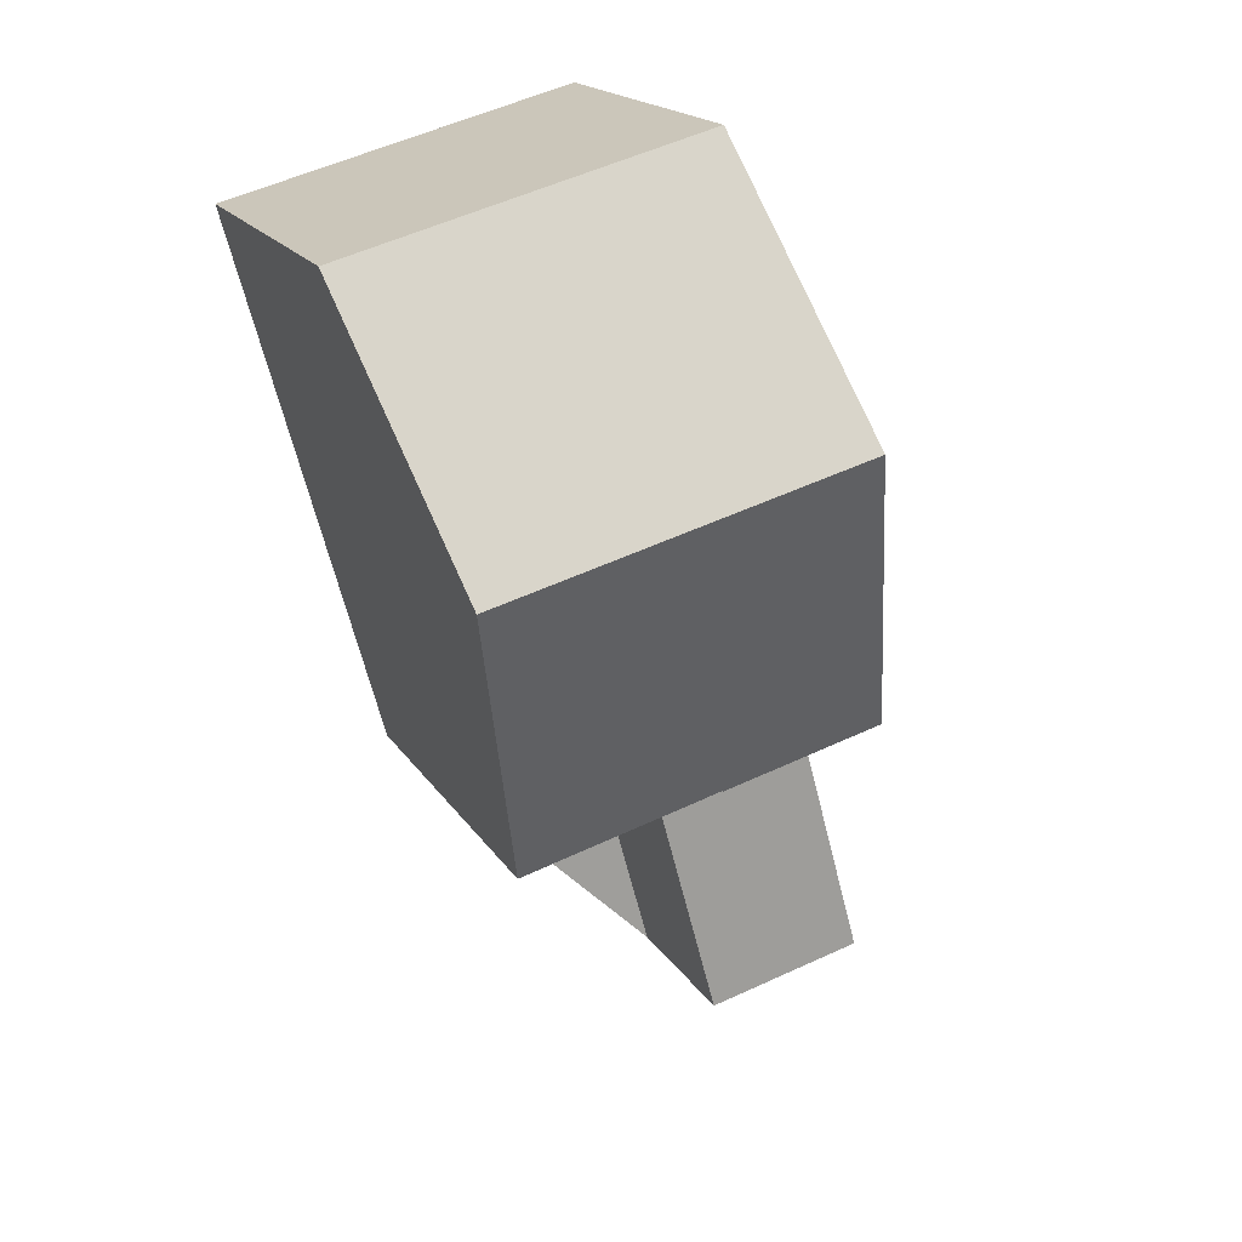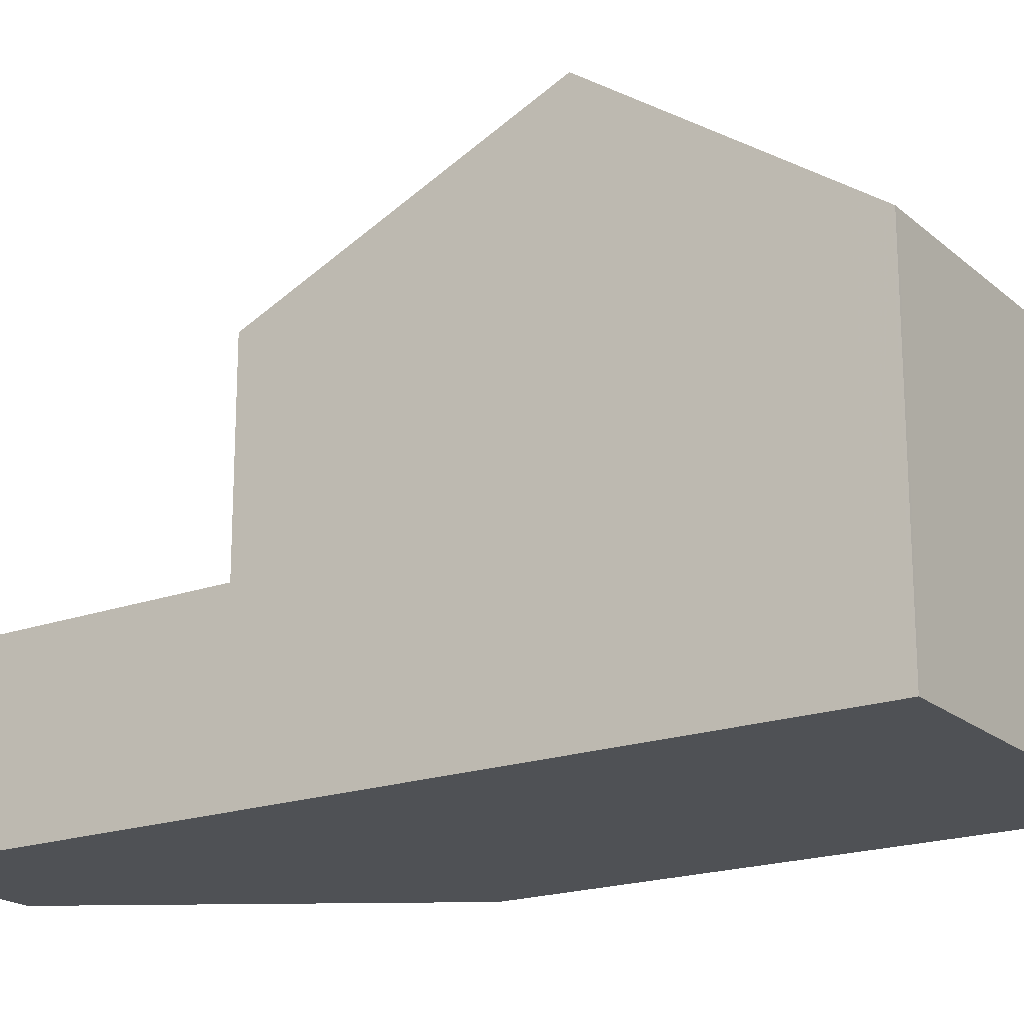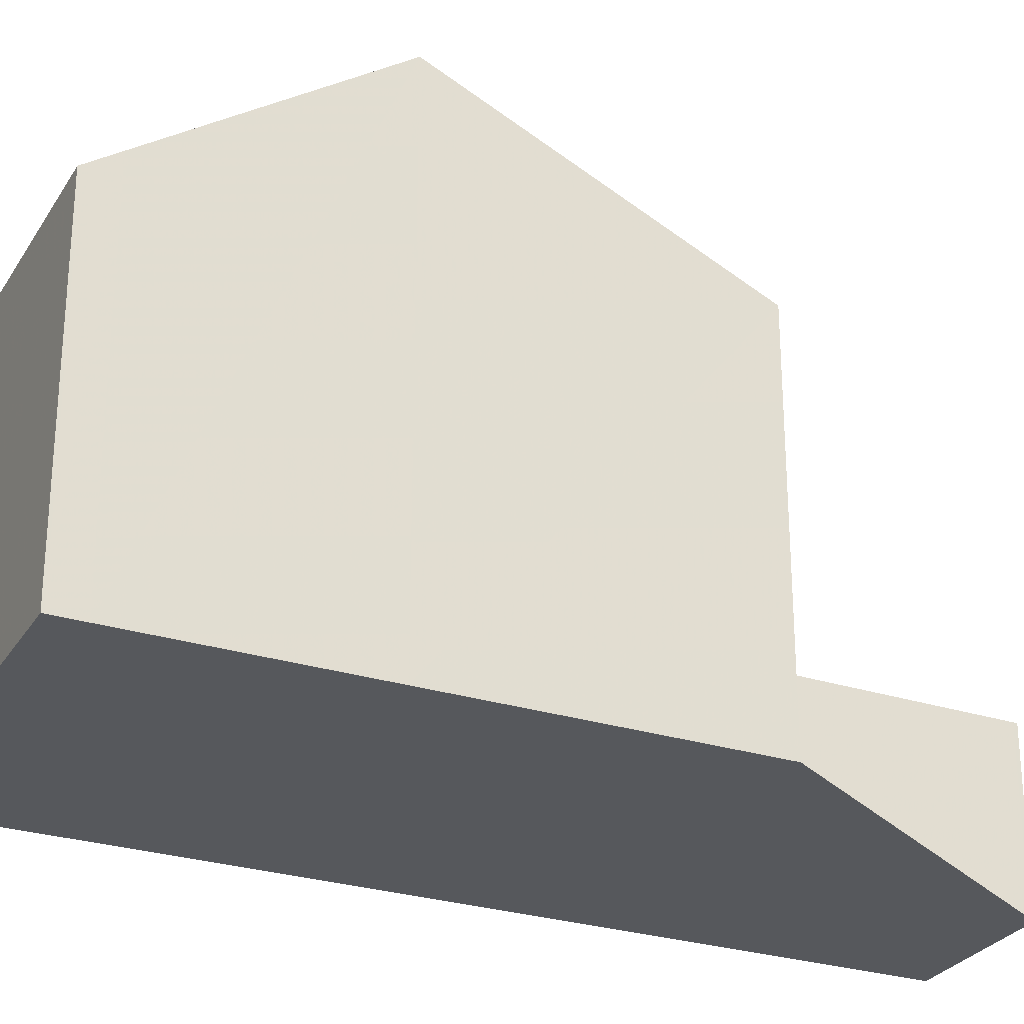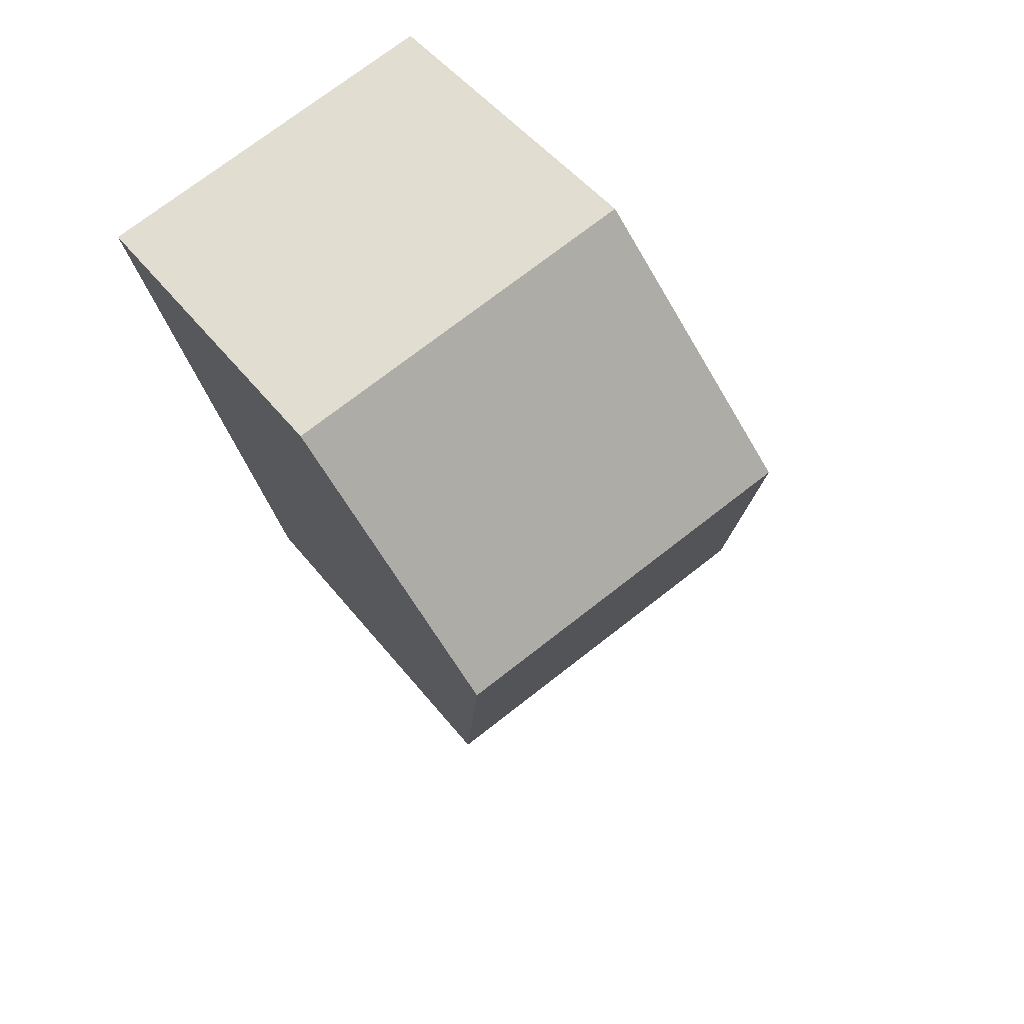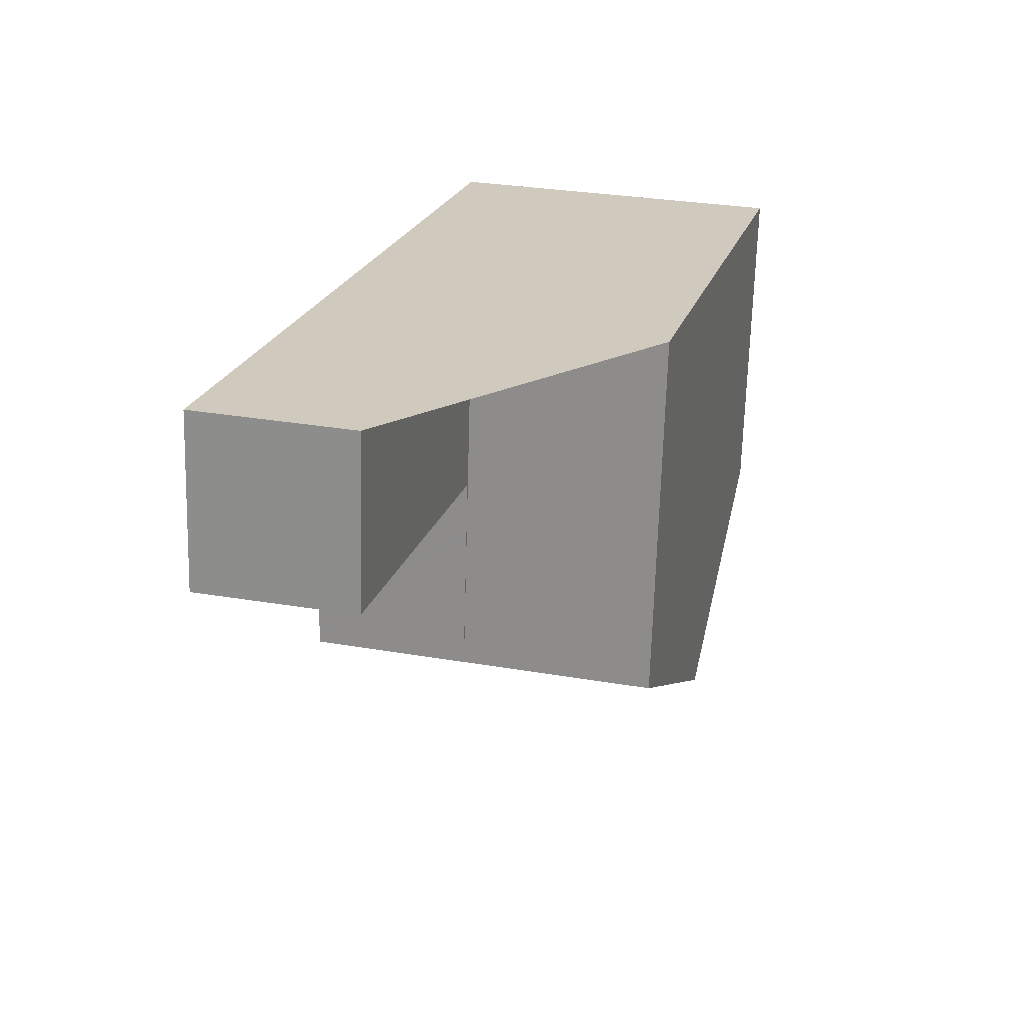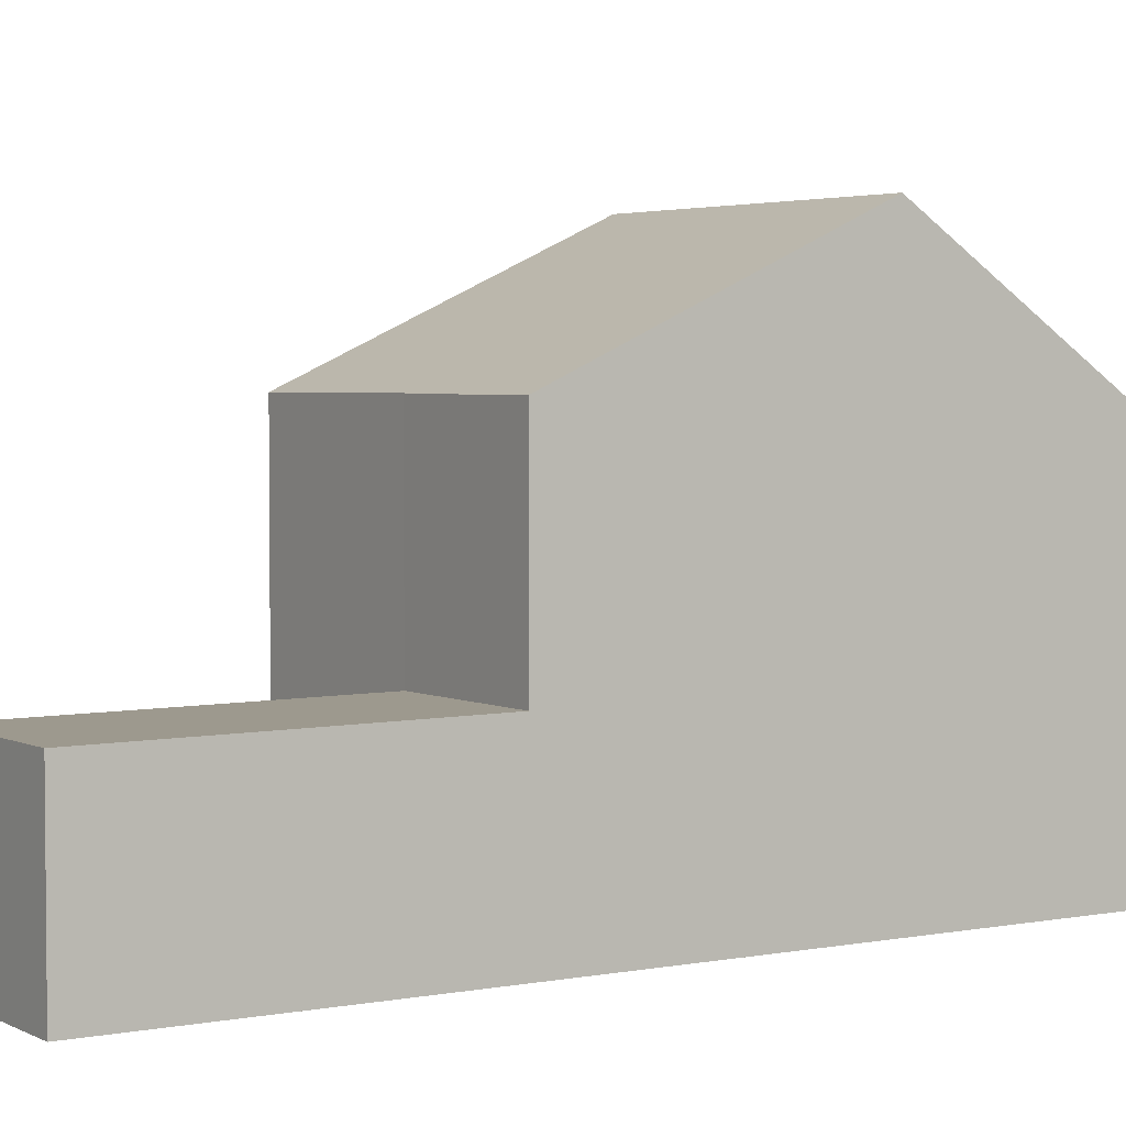
<metadata>
{"format":"obj","ext":"obj","renderer":"f3d","projection":"perspective","resolution":1024,"background":"white","views":[{"elev":18.2,"azim":-22.3,"up":"+Y"},{"elev":-19.7,"azim":138.4,"up":"+Z"},{"elev":-27.8,"azim":-100.4,"up":"+Z"},{"elev":47.2,"azim":-35.7,"up":"+Y"},{"elev":-67.5,"azim":178.4,"up":"+Y"},{"elev":3.6,"azim":72.7,"up":"+Z"}]}
</metadata>
<code>
v -2342 -1818 5.16
v -2344 -1819 5.143
v -2346 -1812 4.638
v -2341 -1811 4.644
v -2338 -1822 2.373
v -2340 -1823 2.359
v -2341 -1814 7.021
v -2345 -1815 7.006
v -2341 -1814 7.021
v -2345 -1815 7.006
v -2341 -1814 7.021
v -2342 -1818 5.153
v -2339 -1818 5.163
v -2341 -1814 7.021
v -2345 -1815 7.006
v -2343 -1815 7.014
v -2338 -1822 2.373
v -2342 -1818 2.391
v -2339 -1818 2.404
v -2339 -1818 2.405
v -2340 -1823 2.36
v -2338 -1822 2.373
v -2338 -1822 2.373
v -2339 -1818 2.405
v -2342 -1818 2.391
v -2341 -1811 4.668
v -2346 -1812 4.662
v -2341 -1811 4.644
v -2341 -1811 4.668
v -2339 -1818 2.404
v -2339 -1818 5.163
v -2339 -1818 5.163
v -2342 -1818 5.153
v -2339 -1818 5.163
v -2341 -1811 4.948
v -2346 -1812 4.942
v -2341 -1811 4.948
v -2344 -1819 5.143
v -2345 -1815 7.006
v -2346 -1812 4.662
v -2346 -1812 4.638
v -2346 -1812 4.942
v -2342 -1818 5.16
v -2343 -1815 7.014
v -2344 -1811 4.666
v -2344 -1811 4.642
v -2343 -1812 4.945
v -2342 -1818 5.16
v -2342 -1818 5.16
v -2342 -1818 8.882e-16
v -2342 -1818 0
v -2345 -1815 7.006
v -2344 -1819 5.143
v -2344 -1819 0
v -2345 -1815 -8.882e-16
v -2346 -1812 4.638
v -2346 -1812 4.638
v -2346 -1812 0
v -2346 -1812 0
v -2341 -1811 4.668
v -2341 -1811 4.644
v -2341 -1811 0
v -2341 -1811 8.882e-16
v -2338 -1822 2.373
v -2338 -1822 2.373
v -2338 -1822 0
v -2338 -1822 4.441e-16
v -2340 -1823 2.36
v -2340 -1823 2.359
v -2340 -1823 0
v -2340 -1823 0
v -2339 -1818 5.163
v -2341 -1814 7.021
v -2341 -1814 8.882e-16
v -2339 -1818 0
v -2346 -1812 4.942
v -2345 -1815 7.006
v -2345 -1815 -8.882e-16
v -2346 -1812 0
v -2340 -1823 2.359
v -2338 -1822 2.373
v -2338 -1822 4.441e-16
v -2340 -1823 0
v -2338 -1822 2.373
v -2339 -1818 2.405
v -2339 -1818 0
v -2338 -1822 0
v -2342 -1818 2.391
v -2340 -1823 2.36
v -2340 -1823 0
v -2342 -1818 0
v -2338 -1822 2.373
v -2338 -1822 2.373
v -2338 -1822 0
v -2338 -1822 0
v -2341 -1811 4.948
v -2341 -1811 4.668
v -2341 -1811 8.882e-16
v -2341 -1811 -8.882e-16
v -2346 -1812 4.638
v -2346 -1812 4.662
v -2346 -1812 0
v -2346 -1812 0
v -2341 -1811 4.644
v -2341 -1811 4.644
v -2341 -1811 0
v -2341 -1811 0
v -2342 -1818 5.16
v -2342 -1818 5.153
v -2342 -1818 0
v -2342 -1818 8.882e-16
v -2346 -1812 4.662
v -2346 -1812 4.942
v -2346 -1812 0
v -2346 -1812 0
v -2341 -1814 7.021
v -2341 -1811 4.948
v -2341 -1811 -8.882e-16
v -2341 -1814 8.882e-16
v -2344 -1819 5.143
v -2344 -1819 5.143
v -2344 -1819 0
v -2344 -1819 0
v -2344 -1811 4.642
v -2346 -1812 4.638
v -2346 -1812 0
v -2344 -1811 0
v -2344 -1819 5.143
v -2342 -1818 5.16
v -2342 -1818 0
v -2344 -1819 0
v -2341 -1811 4.644
v -2344 -1811 4.642
v -2344 -1811 0
v -2341 -1811 0
v -2338 -1822 0
v -2340 -1823 0
v -2342 -1818 0
v -2344 -1819 0
v -2346 -1812 0
v -2341 -1811 0
f 23 5 17 22
f 44 9 32 33 1 43
f 46 28 29 45
f 22 17 6 21
f 21 18 19 22
f 22 19 20 23
f 31 12 25 30
f 45 29 35 47
f 32 9 7 34
f 28 4 26 29
f 30 24 13 31
f 35 29 26 37
f 47 35 14 16
f 37 11 14 35
f 38 2 8 39
f 40 27 3 41
f 42 36 27 40
f 15 10 36 42
f 43 38 39 44
f 45 40 41 46
f 47 42 40 45
f 16 15 42 47
f 49 50 51 48
f 53 54 55 52
f 57 58 59 56
f 61 62 63 60
f 65 66 67 64
f 69 70 71 68
f 73 74 75 72
f 77 78 79 76
f 81 82 83 80
f 85 86 87 84
f 89 90 91 88
f 93 94 95 92
f 97 98 99 96
f 101 102 103 100
f 105 106 107 104
f 109 110 111 108
f 113 114 115 112
f 117 118 119 116
f 121 122 123 120
f 125 126 127 124
f 129 130 131 128
f 133 134 135 132
f 137 138 139 140 141 136

</code>
